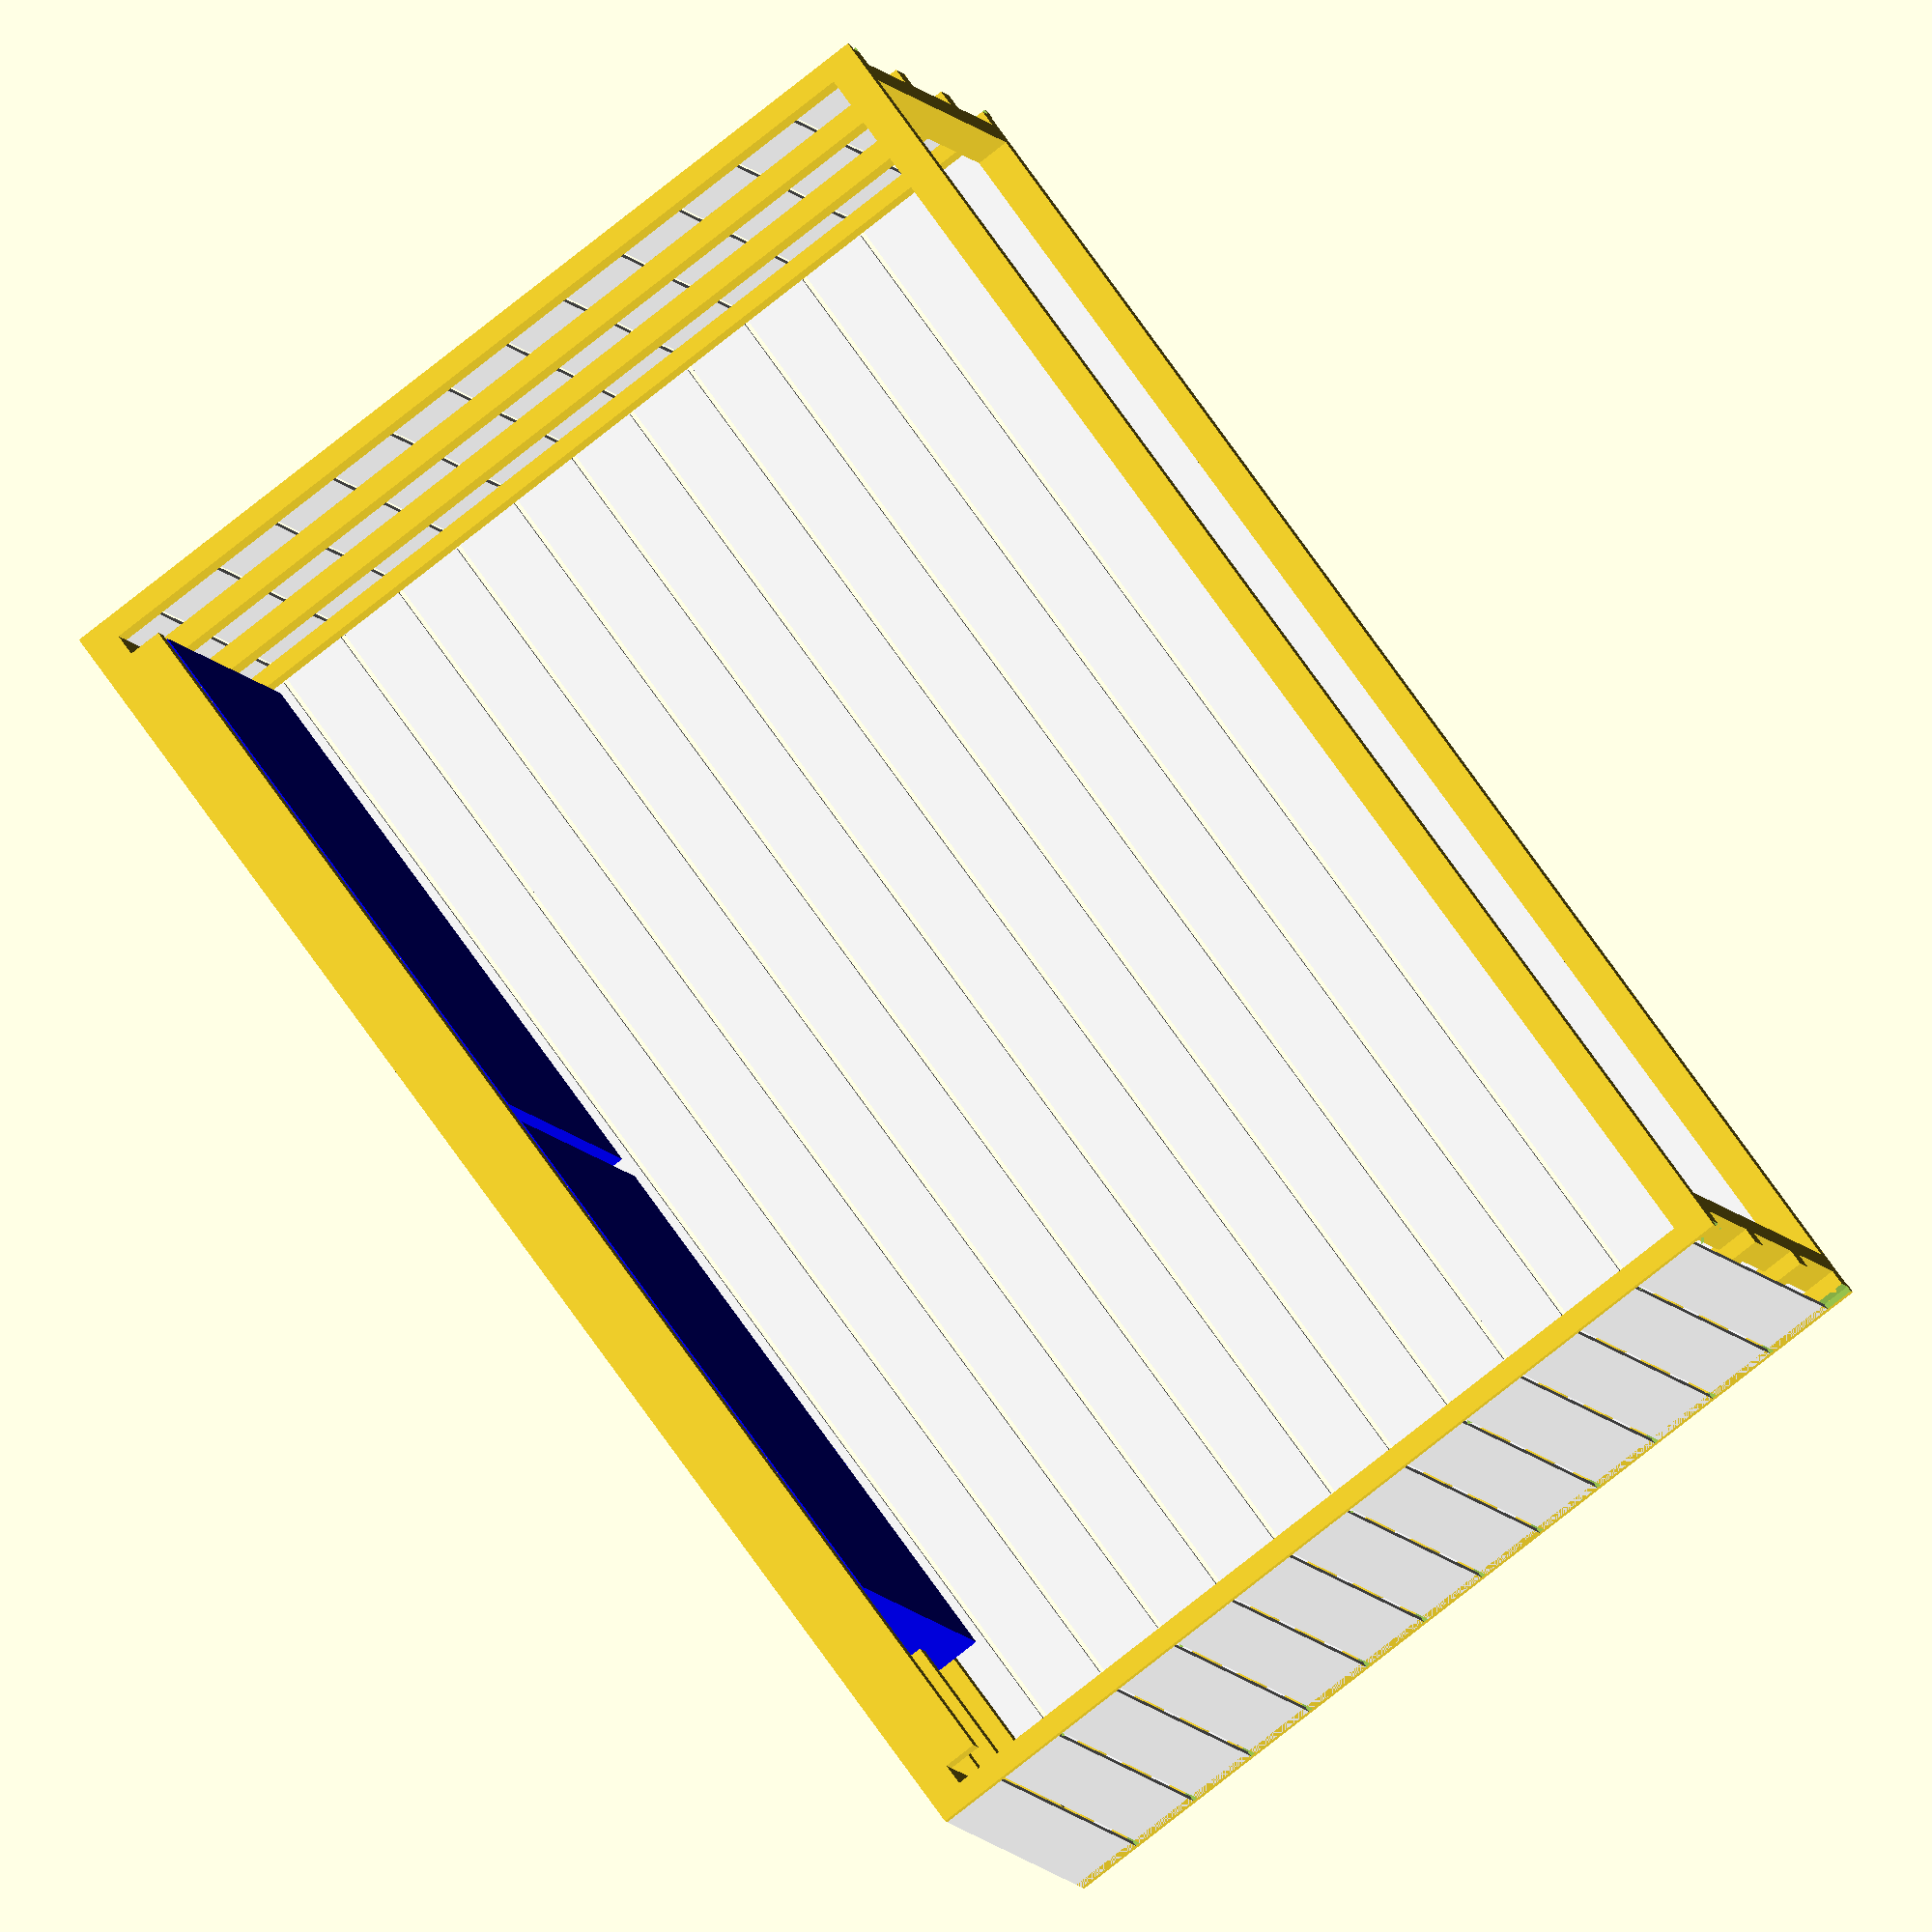
<openscad>
post = [45,70,2000];
cladding = [1200,12,140];
pallet = [1210,1010,140];
corner = 20;
cladding_depth = 1200;
cladding_width = 3000;

inner_depth = cladding_depth + 2 * corner - cladding.y;
inner_width = cladding_width - 2* post.x - corner;


module front_post(){
	difference() {
		cube(post);
		translate([ -0.1, corner+0.1, -1])cube([cladding.y,post.y - corner,post.z+2]);
	}
}

module rear_post(){
	difference() {
		translate([ 0, post.y, 0])mirror([0,1,0])front_post();
		translate([ corner + 0.1, post.y - cladding.y + 0.1, -1]) cube([post.x - corner,cladding.y,post.z+2]);
	}
}

module clad(){
	color("white")
	cube([cladding.y, cladding_depth, cladding.z] );
}

module clad_back(){
	color("white")
	cube([cladding_width, cladding.y, cladding.z] );
}

module wall_post(){
	difference() {
		cube(post);
		translate([post.x - cladding.y,-1,-1])cube([cladding.y + 1, post.y + 2, post.y + 1]);
		translate([post.x - cladding.y,-1,post.z - post.y + 1])cube([cladding.y + 1, post.y + 2, post.y + 1]);
	}
}


module left_wall() {
	translate([-post.x,0,0]){
		front_post();

		for(i=[0:12])
			translate([0,corner,i * (cladding.z+10)])clad();
		
		translate([ 0, cladding_depth - (post.y - corner) + corner, 0])rear_post();

		translate([cladding.y,cladding_depth * 1/3,0])wall_post();

		translate([cladding.y,cladding_depth * 2/3,0])wall_post();

	}
}

module pallet(){
	color("blue")
	cube(pallet);
}

module right_wall(){
	mirror([1,0,0])left_wall();
}

module rear_wall(){
	for(i=[0:12])
			translate([0,0,i * (cladding.z+10)])clad_back();
}

module floor(){
	cube([ post.x, inner_depth, post.y]);
	translate([ cladding_width - corner - post.x, 0, 0])cube([ post.x, inner_depth, post.y]);

	translate([ post.x, 0, 0])cube([inner_width, post.x, post.y]);
	translate([ post.x, 0, post.y])cube([inner_width, post.x, post.y]);
	
	translate([ post.x, inner_depth - post.x, 0])cube([inner_width, post.x, post.y]);

	translate([ post.x, inner_depth * 1/3, 0])cube([inner_width, post.x, post.y]);
	translate([ post.x, inner_depth * 2/3, 0])cube([inner_width, post.x, post.y]);


}

module ceiling(){
	translate([0, 0, post.z - post.y]){
		cube([ post.x, inner_depth, post.y]);
		translate([ cladding_width - corner - post.x, 0, 0])cube([ post.x, inner_depth, post.y]);
		translate([ post.x, 0, 0])cube([inner_width, post.x, post.y]);
		translate([ post.x, inner_depth - post.x, 0])cube([inner_width, post.x, post.y]);
	}
}

module pallets(){
	translate([ 50, 70, 0])pallet();
	translate([ 50 + pallet.x + post.x, 70, 0])pallet(); 	
}

module asm(){
	left_wall();
	translate([cladding_width - corner, 0, 0])right_wall();
	translate([-(post.x - corner),cladding_depth + corner*2 - cladding.y,0])rear_wall();
	pallets();
	floor();
	ceiling();
}

asm();
</openscad>
<views>
elev=79.2 azim=21.7 roll=308.3 proj=o view=solid
</views>
